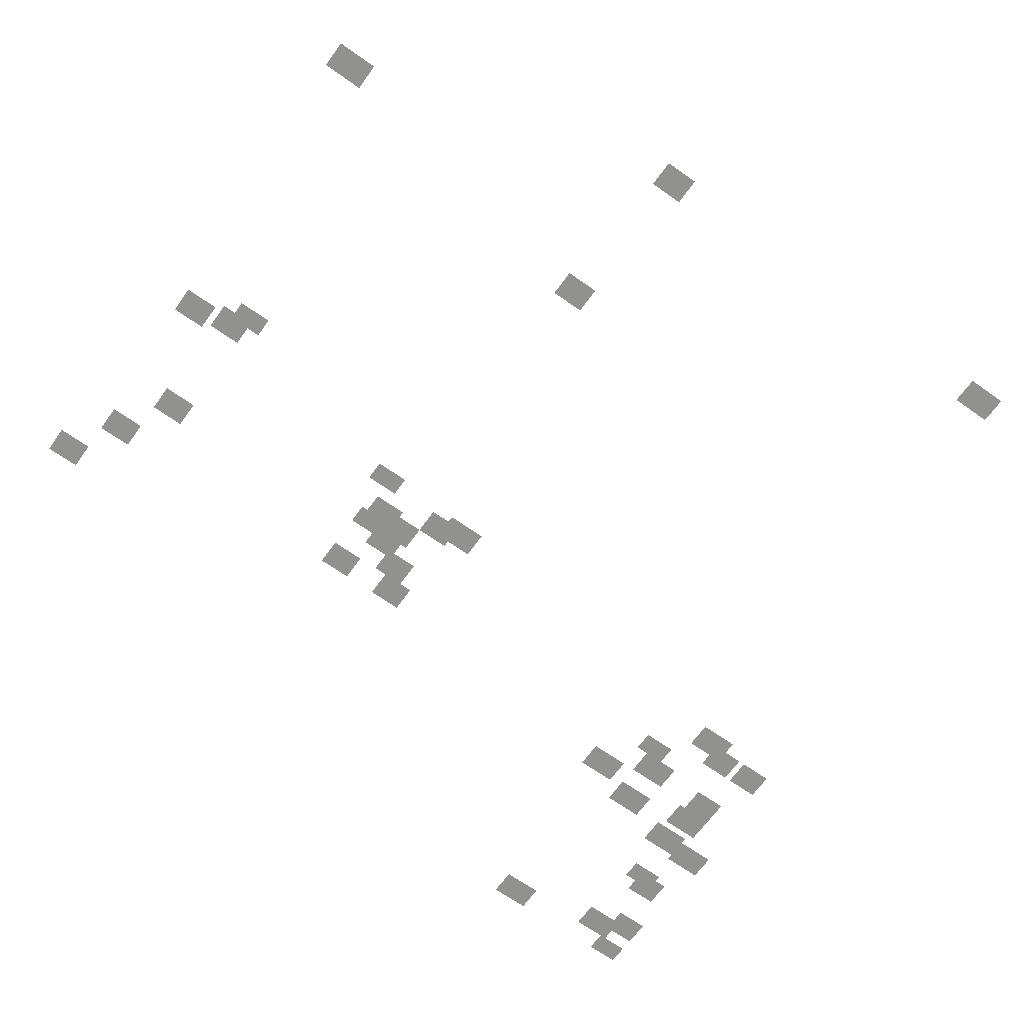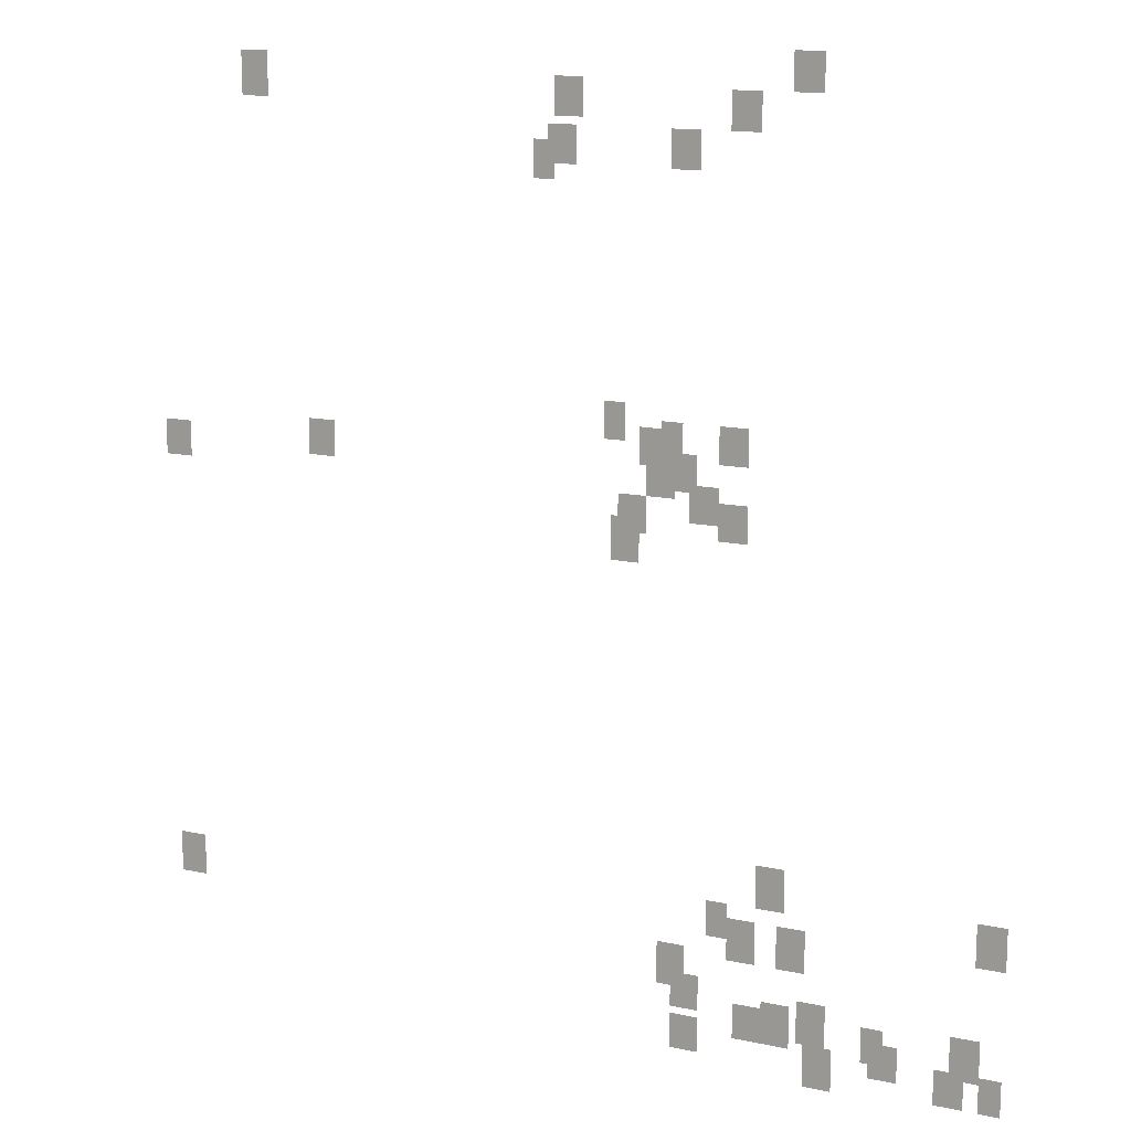
<metadata>
{"format":"obj","ext":"obj","renderer":"f3d","projection":"perspective","resolution":1024,"background":"white","views":[{"elev":-66.0,"azim":54.4,"up":"+Y"},{"elev":14.5,"azim":-154.9,"up":"+Z"}]}
</metadata>
<code>
g Grass_0_Cluster175
v -172.6 0 232.7
v -173.5 0 232.7
v -172.6 0 233.8
v -173.5 0 233.8
v -154.7 0 232
v -155.7 0 232
v -154.7 0 233.4
v -155.7 0 233.4
v -165.3 0 231.8
v -166.2 0 231.8
v -165.3 0 232.9
v -166.2 0 232.9
v -170.7 0 231.6
v -171.7 0 231.6
v -170.7 0 232.7
v -171.7 0 232.7
v -165 0 230.4
v -165.9 0 230.4
v -165 0 231.6
v -165.9 0 231.6
v -168.9 0 230.4
v -169.8 0 230.4
v -168.9 0 231.6
v -169.8 0 231.6
v -164.6 0 230
v -165.3 0 230
v -164.6 0 231.1
v -165.3 0 231.1
v -166.9 0 222.4
v -167.5 0 222.4
v -166.9 0 223.6
v -167.5 0 223.6
v -170.5 0 222
v -171.4 0 222
v -170.5 0 223.1
v -171.4 0 223.1
v -168.7 0 222
v -169.4 0 222
v -168.7 0 223.1
v -169.4 0 223.1
v -168 0 221.7
v -168.9 0 221.7
v -168 0 222.9
v -168.9 0 222.9
v -156.8 0 221
v -157.7 0 221
v -156.8 0 222.2
v -157.7 0 222.2
v -168.9 0 221
v -169.8 0 221
v -168.9 0 222.2
v -169.8 0 222.2
v -168.2 0 220.8
v -169.1 0 220.8
v -168.2 0 222.2
v -169.1 0 222.2
v -151.5 0 220.6
v -152.5 0 220.6
v -151.5 0 221.7
v -152.5 0 221.7
v -169.6 0 220.1
v -170.5 0 220.1
v -169.6 0 221.3
v -170.5 0 221.3
v -167.3 0 219.7
v -168.2 0 219.7
v -167.3 0 220.8
v -168.2 0 220.8
v -170.5 0 219.7
v -171.4 0 219.7
v -170.5 0 220.8
v -171.4 0 220.8
v -167.1 0 218.8
v -168 0 218.8
v -167.1 0 220.1
v -168 0 220.1
v -171.9 0 208.5
v -172.8 0 208.5
v -171.9 0 209.8
v -172.8 0 209.8
v -178.7 0 207.8
v -179.7 0 207.8
v -178.7 0 209.2
v -179.7 0 209.2
v -170.3 0 207.3
v -171 0 207.3
v -170.3 0 208.5
v -171 0 208.5
v -171 0 206.6
v -171.9 0 206.6
v -171 0 208
v -171.9 0 208
v -172.6 0 206.6
v -173.5 0 206.6
v -172.6 0 208
v -173.5 0 208
v -151.5 0 206.4
v -152.5 0 206.4
v -151.5 0 207.8
v -152.5 0 207.8
v -168.7 0 205.5
v -169.6 0 205.5
v -168.7 0 206.9
v -169.6 0 206.9
v -169.1 0 204.8
v -170.1 0 204.8
v -169.1 0 206
v -170.1 0 206
v -173.3 0 204.4
v -174.2 0 204.4
v -173.3 0 205.7
v -174.2 0 205.7
v -178.1 0 204.1
v -179 0 204.1
v -178.1 0 205.5
v -179 0 205.5
v -172.1 0 204.1
v -173 0 204.1
v -172.1 0 205.5
v -173 0 205.5
v -171.2 0 204.1
v -172.1 0 204.1
v -171.2 0 205.3
v -172.1 0 205.3
v -175.3 0 204.1
v -176 0 204.1
v -175.3 0 205.3
v -176 0 205.3
v -175.5 0 203.7
v -176.5 0 203.7
v -175.5 0 204.8
v -176.5 0 204.8
v -169.1 0 203.4
v -170.1 0 203.4
v -169.1 0 204.6
v -170.1 0 204.6
v -177.6 0 203.2
v -178.5 0 203.2
v -177.6 0 204.4
v -178.5 0 204.4
v -179 0 203.2
v -179.7 0 203.2
v -179 0 204.4
v -179.7 0 204.4
v -173.5 0 203
v -174.4 0 203
v -173.5 0 204.4
v -174.4 0 204.4
g Grass_0_Cluster175_0
f 2 3 1
f 2 4 3
f 6 7 5
f 6 8 7
f 10 11 9
f 10 12 11
f 14 15 13
f 14 16 15
f 18 19 17
f 18 20 19
f 22 23 21
f 22 24 23
f 26 27 25
f 26 28 27
f 30 31 29
f 30 32 31
f 34 35 33
f 34 36 35
f 38 39 37
f 38 40 39
f 42 43 41
f 42 44 43
f 46 47 45
f 46 48 47
f 50 51 49
f 50 52 51
f 54 55 53
f 54 56 55
f 58 59 57
f 58 60 59
f 62 63 61
f 62 64 63
f 66 67 65
f 66 68 67
f 70 71 69
f 70 72 71
f 74 75 73
f 74 76 75
f 78 79 77
f 78 80 79
f 82 83 81
f 82 84 83
f 86 87 85
f 86 88 87
f 90 91 89
f 90 92 91
f 94 95 93
f 94 96 95
f 98 99 97
f 98 100 99
f 102 103 101
f 102 104 103
f 106 107 105
f 106 108 107
f 110 111 109
f 110 112 111
f 114 115 113
f 114 116 115
f 118 119 117
f 118 120 119
f 122 123 121
f 122 124 123
f 126 127 125
f 126 128 127
f 130 131 129
f 130 132 131
f 134 135 133
f 134 136 135
f 138 139 137
f 138 140 139
f 142 143 141
f 142 144 143
f 146 147 145
f 146 148 147

</code>
